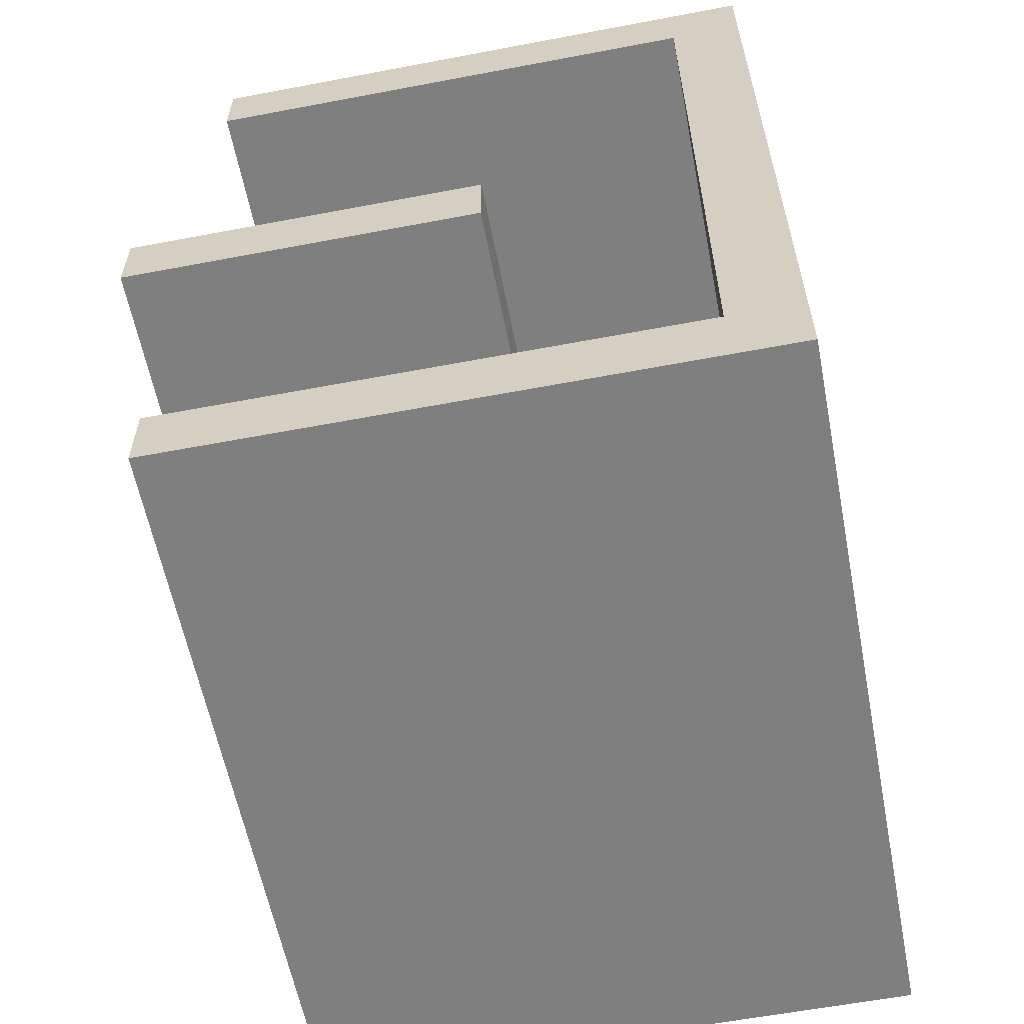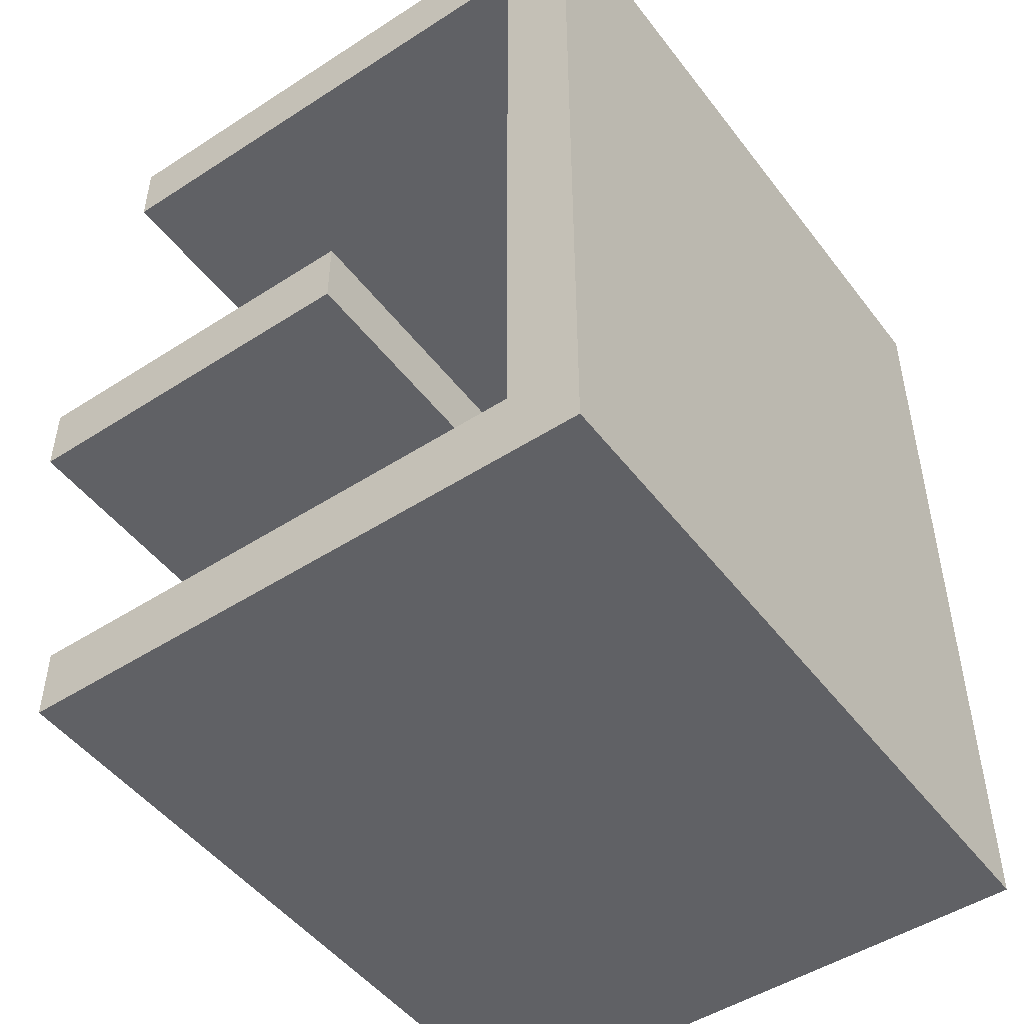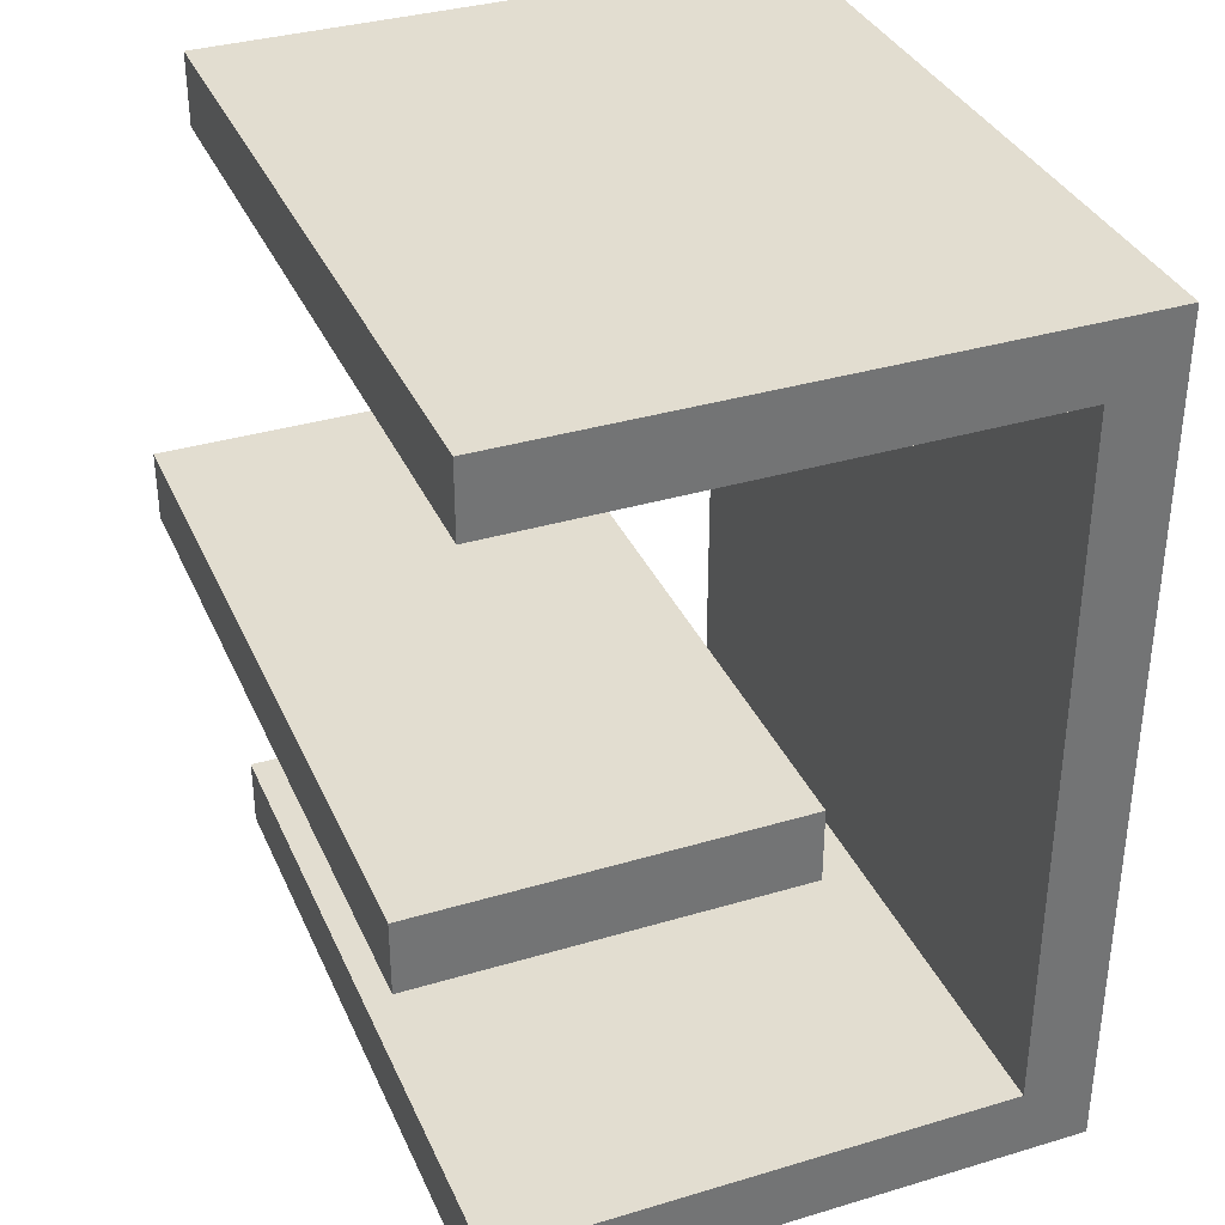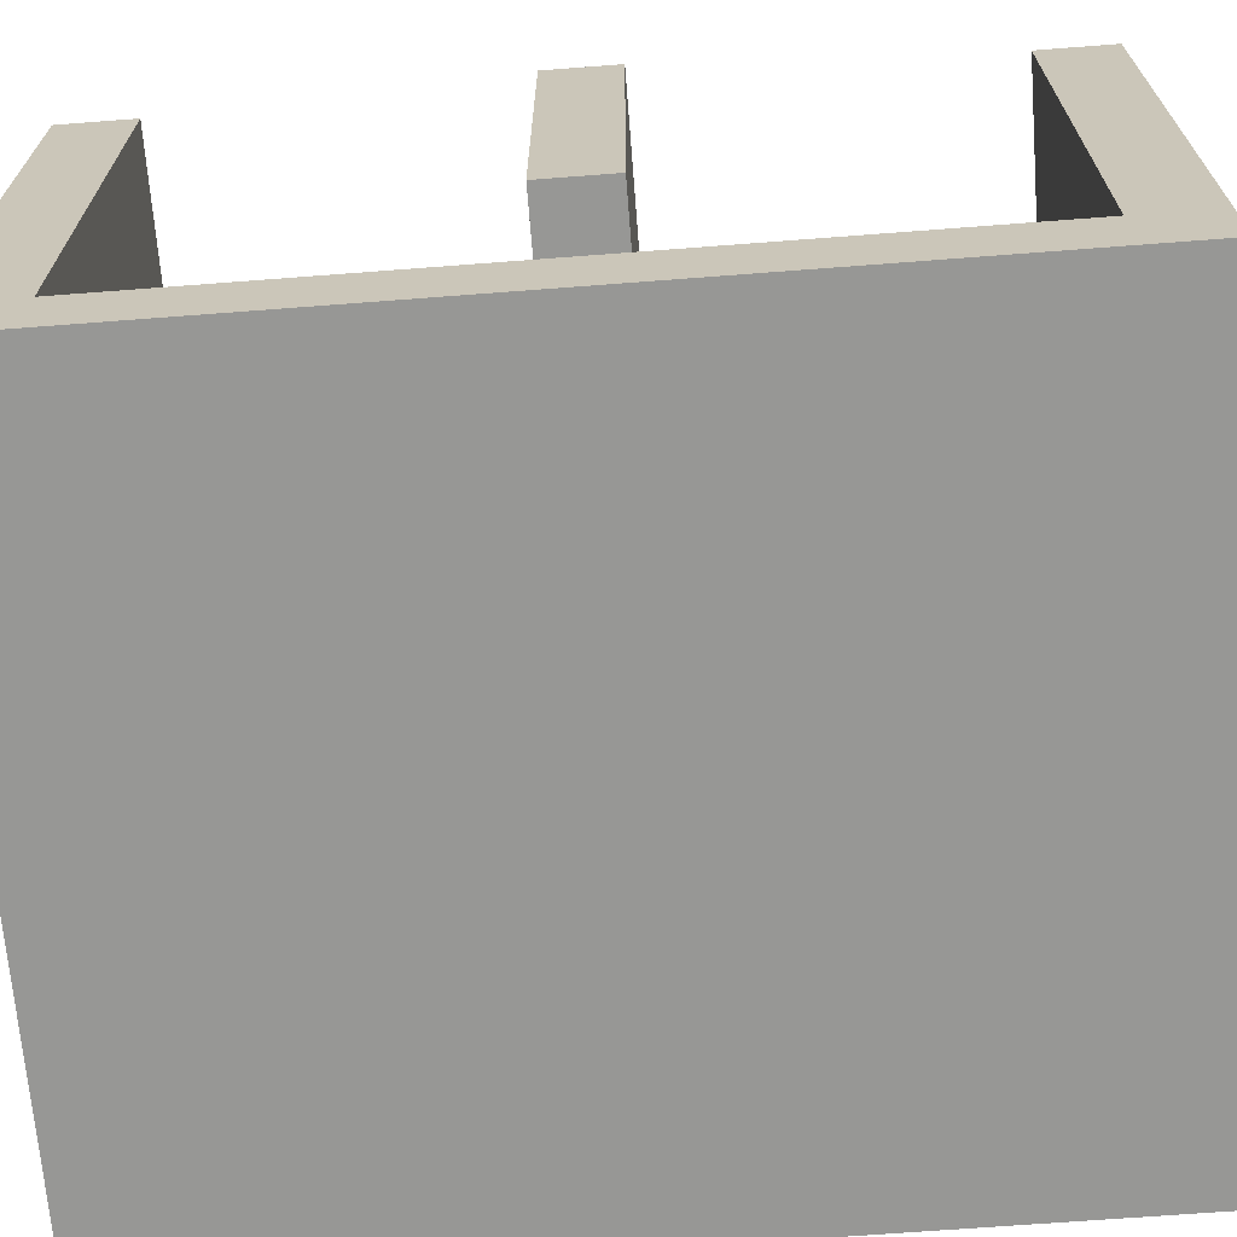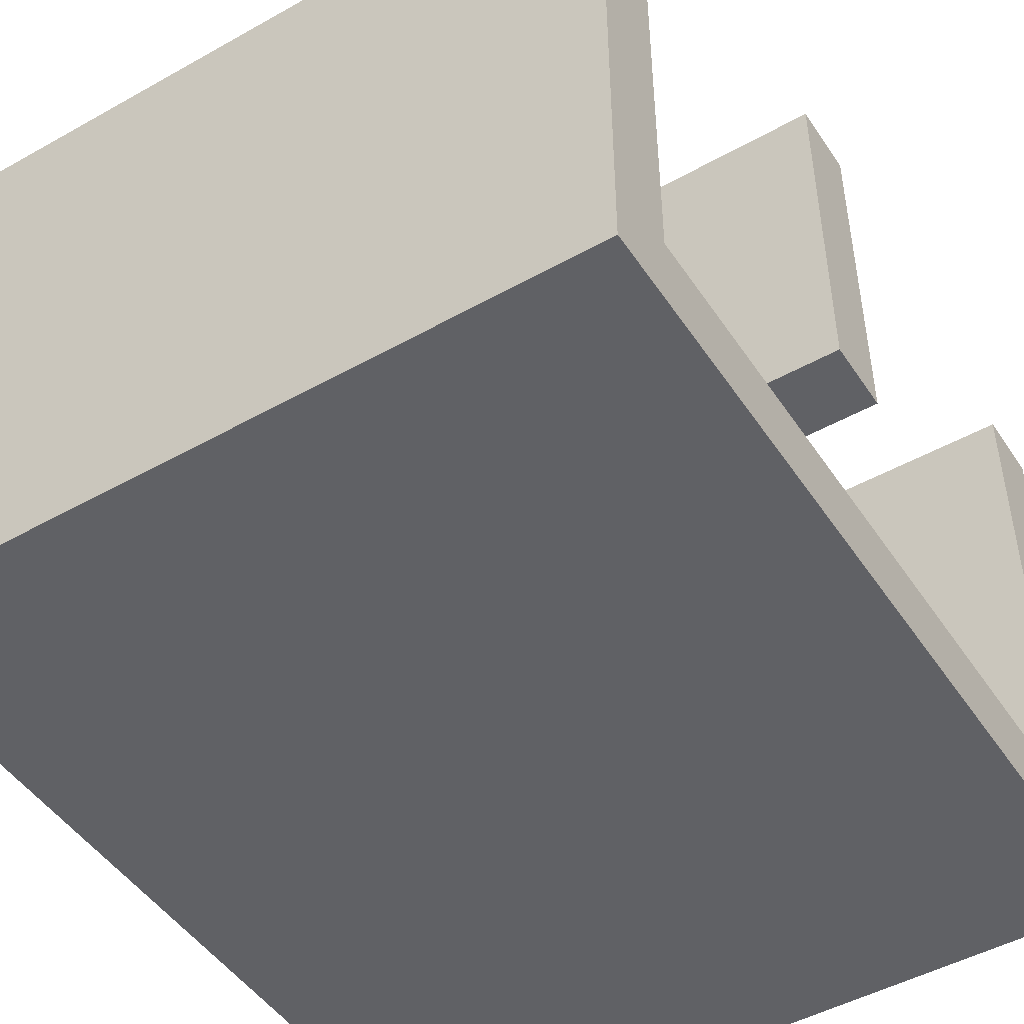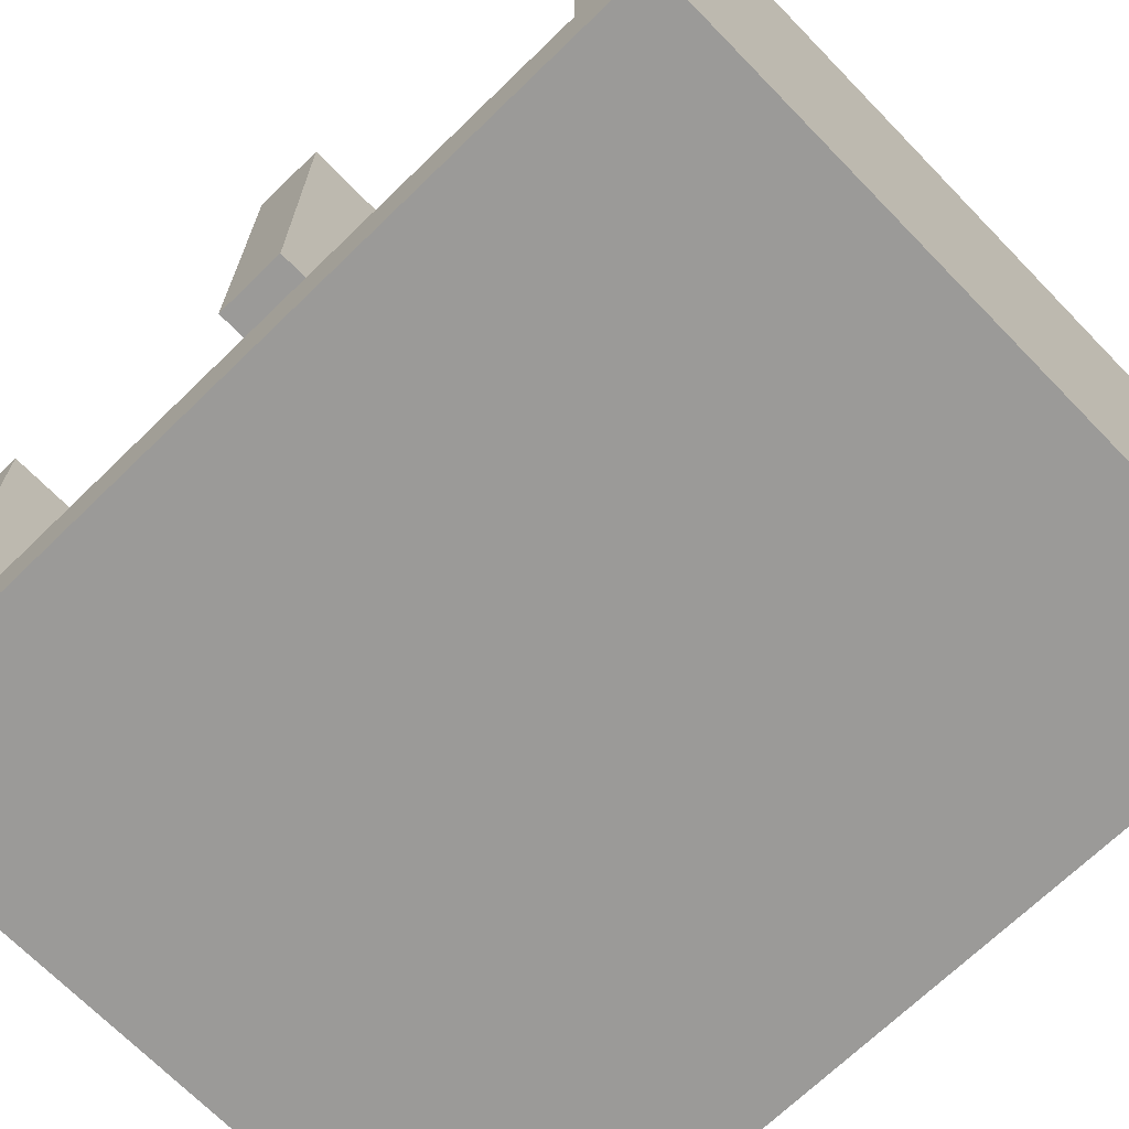
<metadata>
{"format":"obj","ext":"obj","renderer":"f3d","projection":"perspective","resolution":1024,"background":"white","views":[{"elev":-59.8,"azim":-79.0,"up":"+Z"},{"elev":-48.8,"azim":-54.3,"up":"+Z"},{"elev":35.1,"azim":-111.7,"up":"+Z"},{"elev":-68.1,"azim":-85.6,"up":"+Y"},{"elev":-47.9,"azim":-147.8,"up":"+Y"},{"elev":-69.3,"azim":-45.8,"up":"+Y"}]}
</metadata>
<code>
o Cube_Cube.002
v -1 -1 1
v -1 -0.8 1
v -1 -1 -1
v -1 -0.8 -1
v 1 -1 1
v 1 -0.8 1
v 1 -1 -1
v 1 -0.8 -1
v -1 -1 1.2
v -1 -0.8 1.2
v -1 -0.8 -1.2
v -1 -1 -1.2
v 1 -1 -1.2
v 1 -0.8 -1.2
v 1 -0.8 1.2
v 1 -1 1.2
v -1 0.6255 -1
v 1 0.6255 -1
v 1 0.6255 1
v -1 0.6255 1
v -1 0.6255 -1.2
v 1 0.6255 -1.2
v 1 0.6255 1.2
v -1 0.6255 1.2
v -1 -0.2042 0.09151
v 1 -0.2042 0.09151
v -1 -0.2042 -0.1085
v 1 -0.2042 -0.1085
v -1 0.8072 0.09151
v 1 0.8072 0.09151
v -1 0.8072 -0.1085
v 1 0.8072 -0.1085
f 2 3 1
f 4 12 3
f 8 5 7
f 8 17 4
f 7 1 3
f 4 6 8
f 11 13 12
f 15 9 16
f 1 10 2
f 5 9 1
f 7 14 8
f 3 13 7
f 6 23 15
f 6 16 5
f 18 21 17
f 20 23 19
f 4 21 11
f 15 24 10
f 11 22 14
f 10 20 2
f 2 19 6
f 14 18 8
f 26 29 25
f 30 31 29
f 25 31 27
f 27 32 28
f 28 30 26
f 25 28 26
f 2 4 3
f 4 11 12
f 8 6 5
f 8 18 17
f 7 5 1
f 4 2 6
f 11 14 13
f 15 10 9
f 1 9 10
f 5 16 9
f 7 13 14
f 3 12 13
f 6 19 23
f 6 15 16
f 18 22 21
f 20 24 23
f 4 17 21
f 15 23 24
f 11 21 22
f 10 24 20
f 2 20 19
f 14 22 18
f 26 30 29
f 30 32 31
f 25 29 31
f 27 31 32
f 28 32 30
f 25 27 28

</code>
